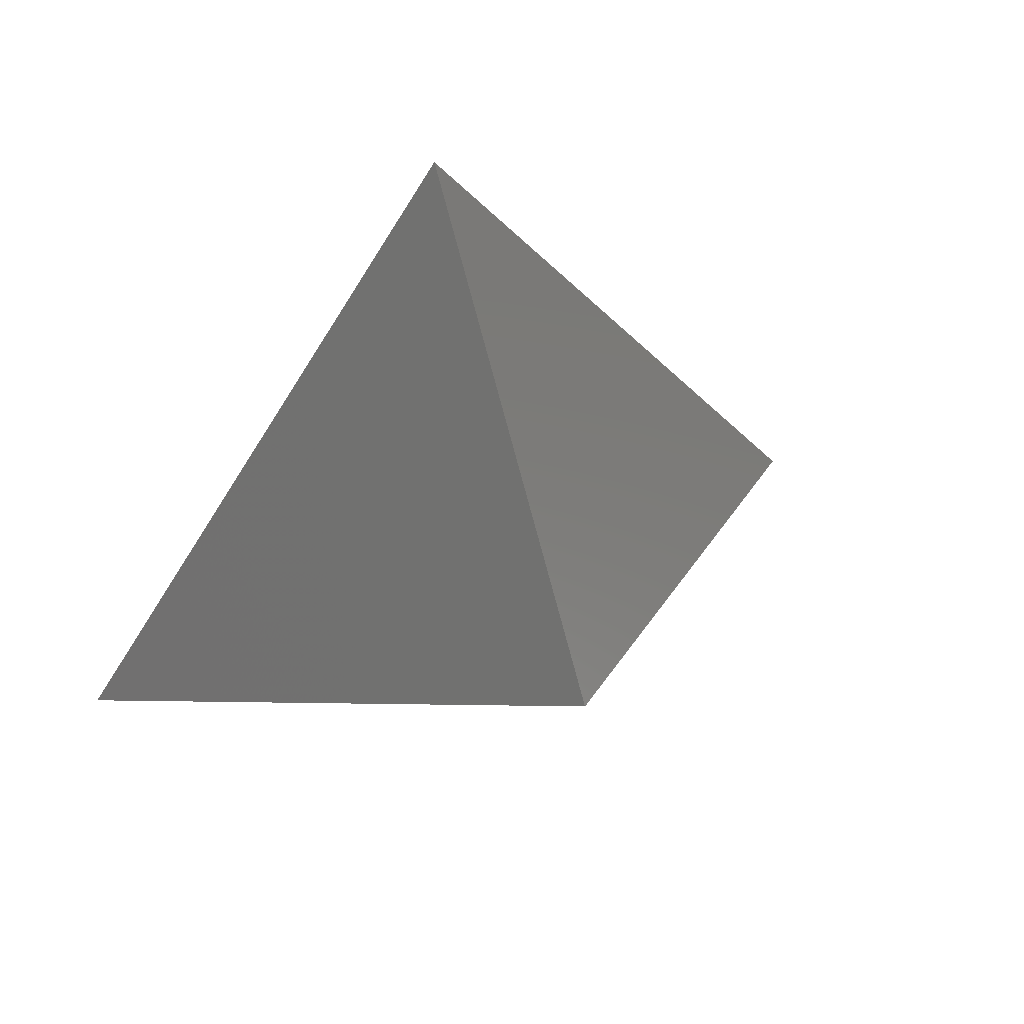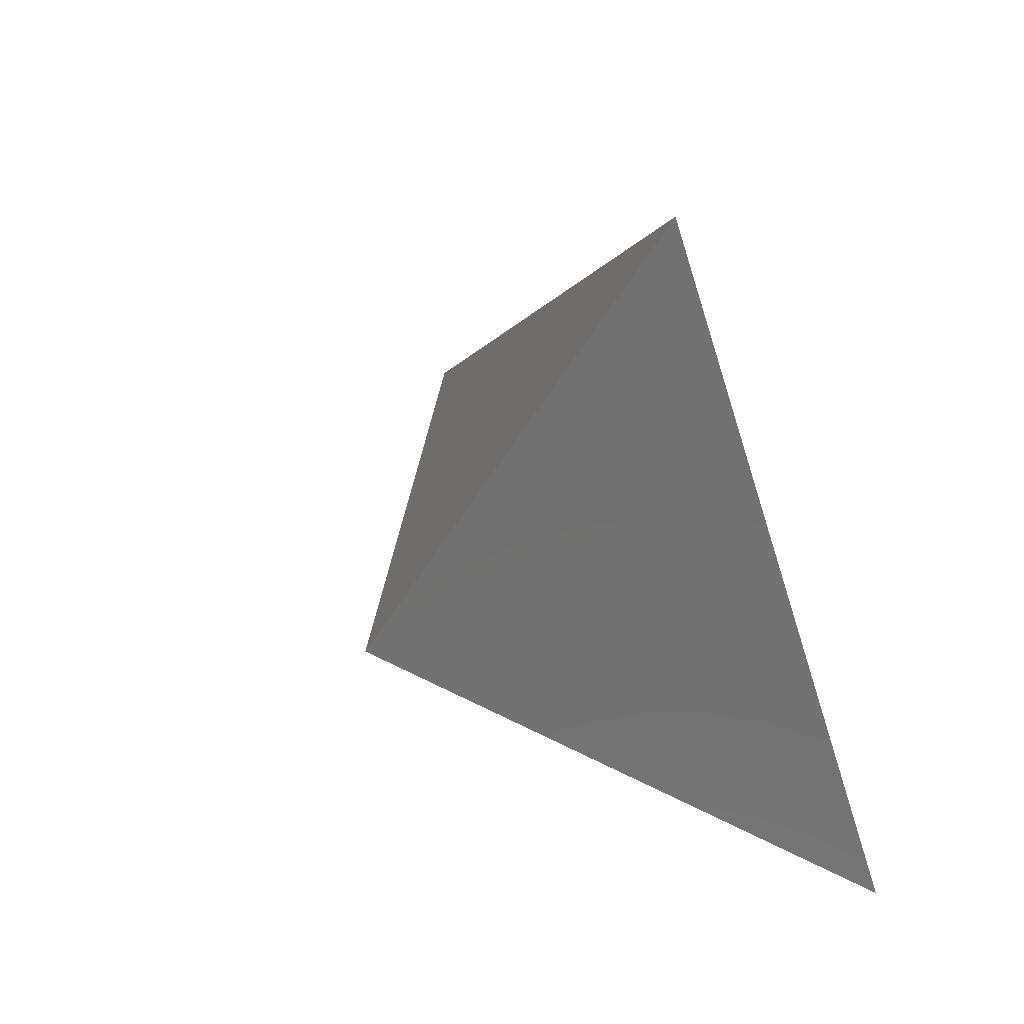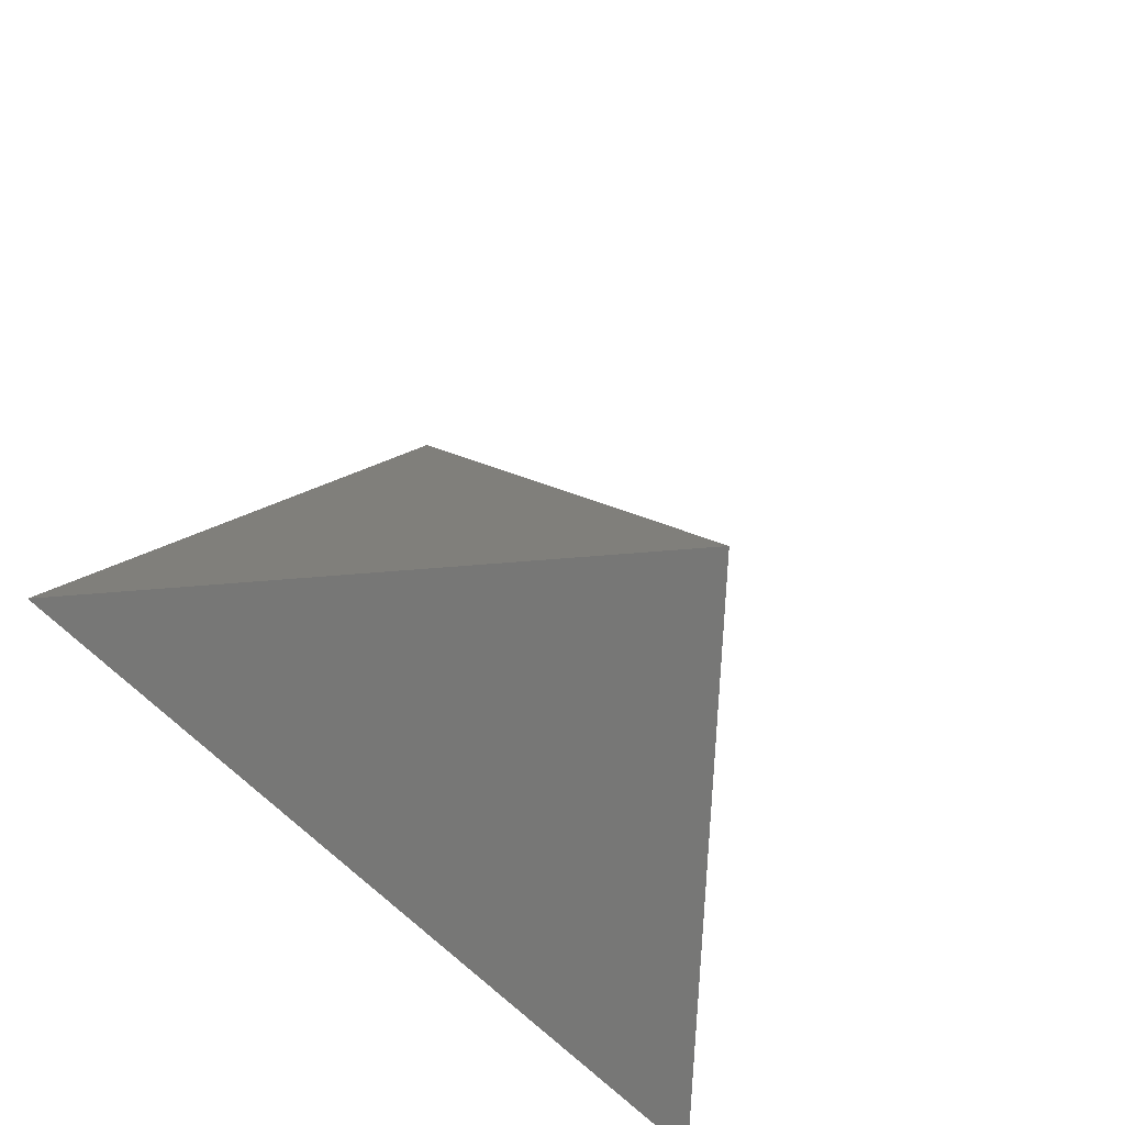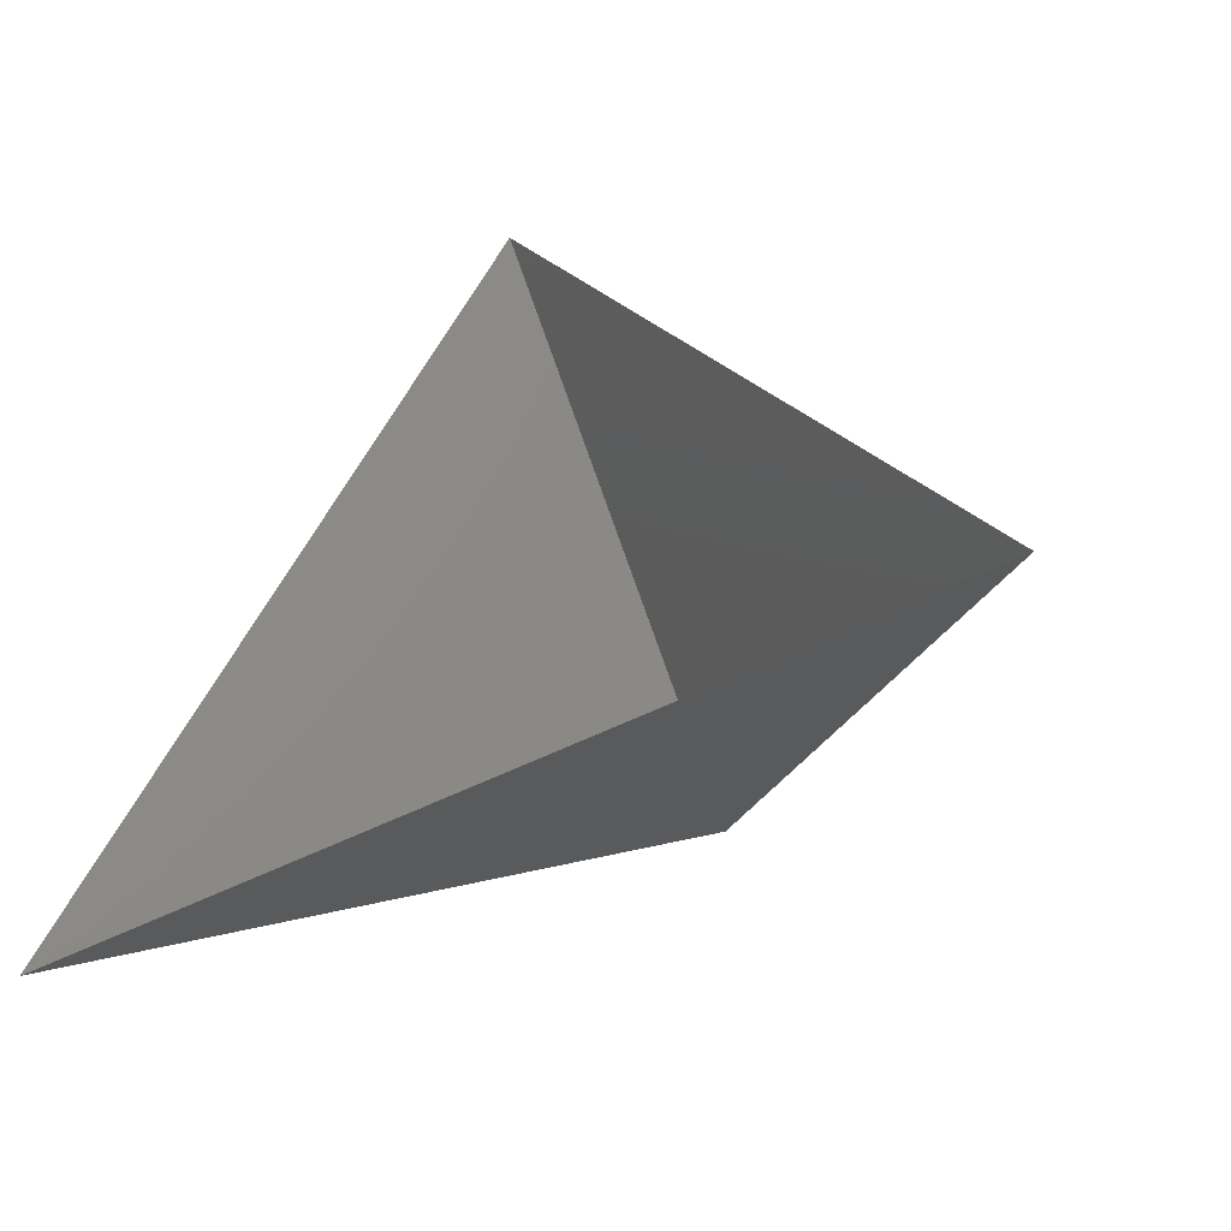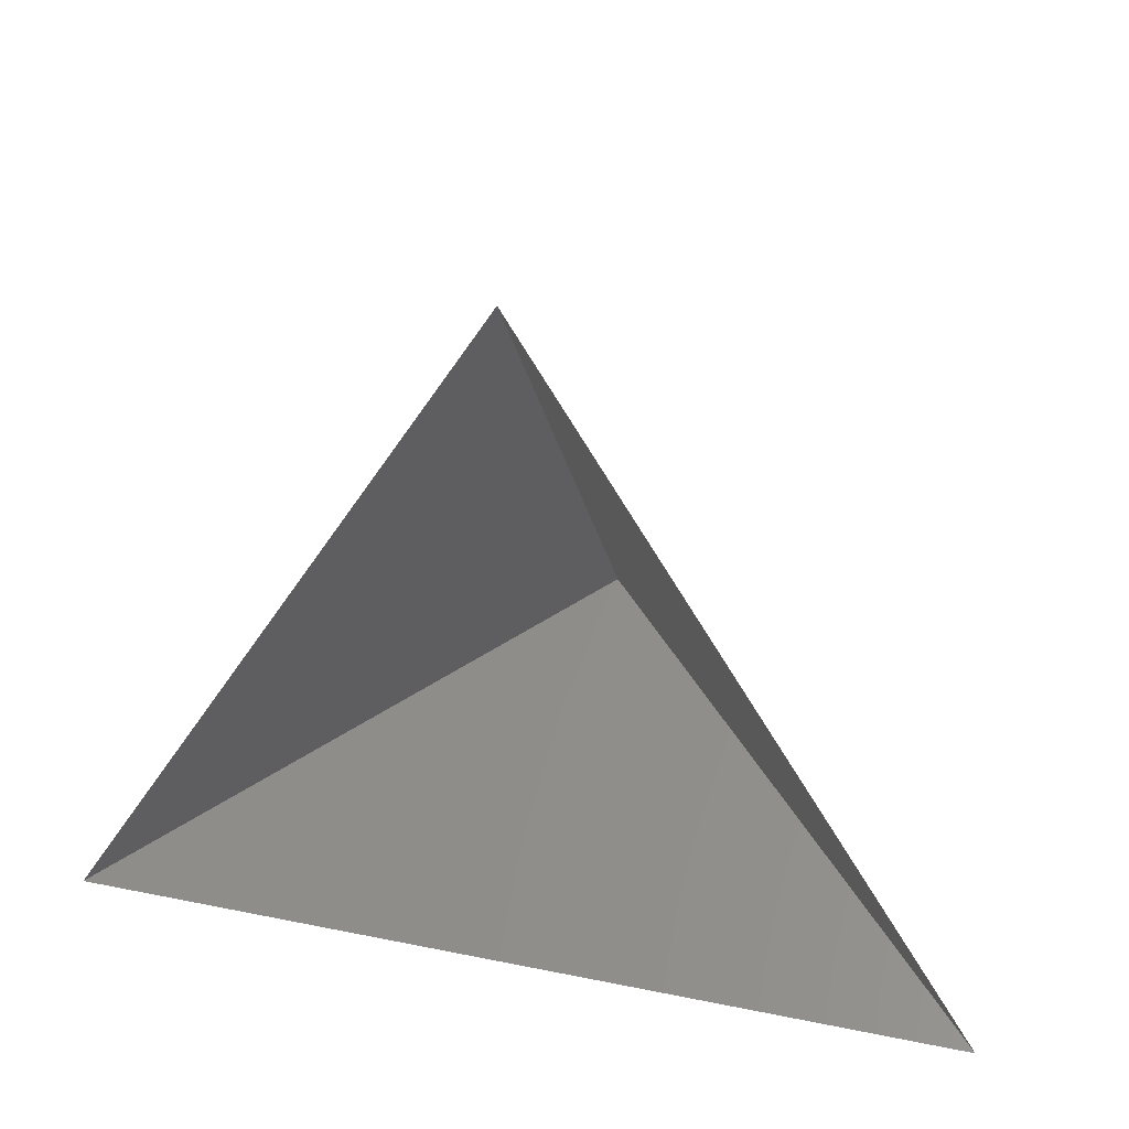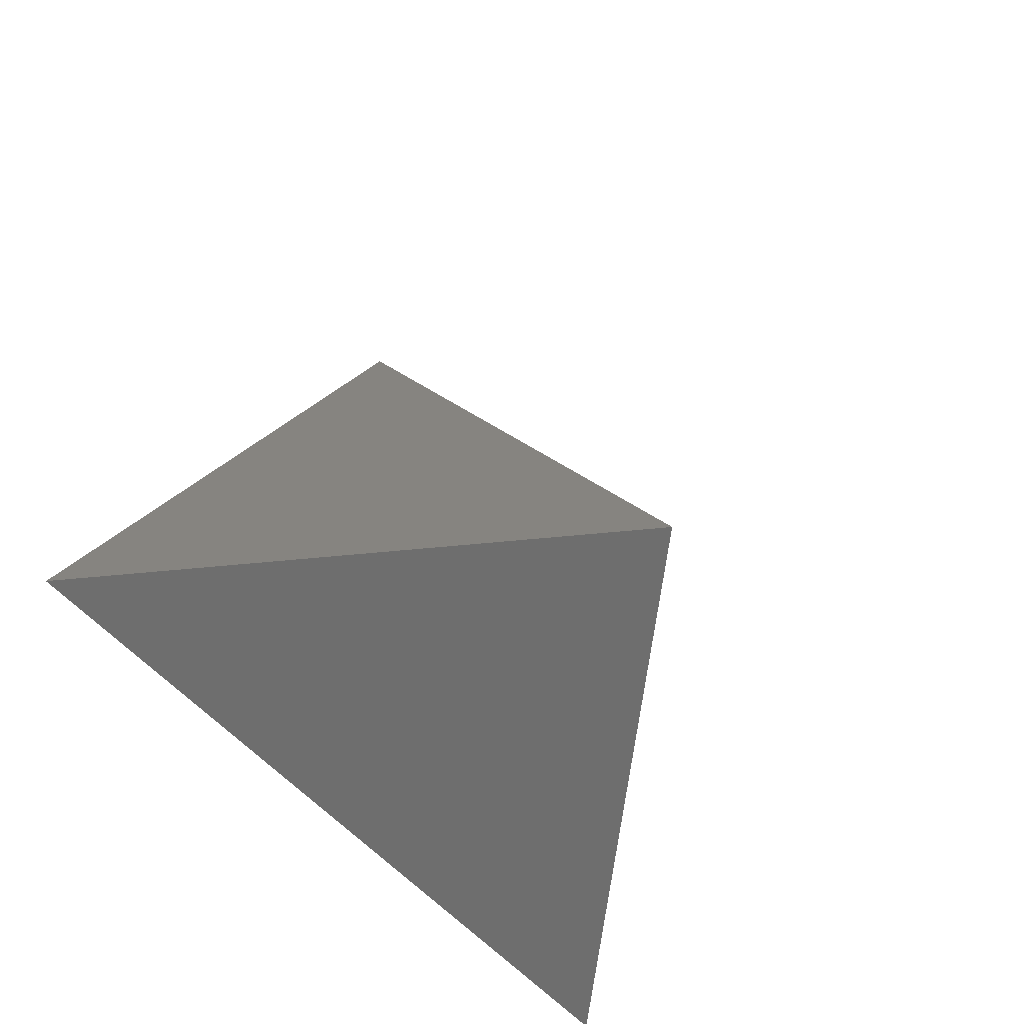
<metadata>
{"format":"stl","ext":"stl","renderer":"f3d","projection":"perspective","resolution":1024,"background":"white","views":[{"elev":51.2,"azim":155.9,"up":"+Y"},{"elev":53.3,"azim":-123.1,"up":"+Y"},{"elev":-50.1,"azim":127.2,"up":"+Y"},{"elev":-45.3,"azim":31.6,"up":"+Y"},{"elev":28.0,"azim":17.3,"up":"+Y"},{"elev":-42.6,"azim":122.4,"up":"+Y"}]}
</metadata>
<code>
# stl→obj: 4 verts, 3 faces
v -5 -17 16.49
v 7 -17 16.49
v 1 -14 11.49
v 1 -8 16.49
f 1 2 3
f 2 4 3
f 4 1 3

</code>
